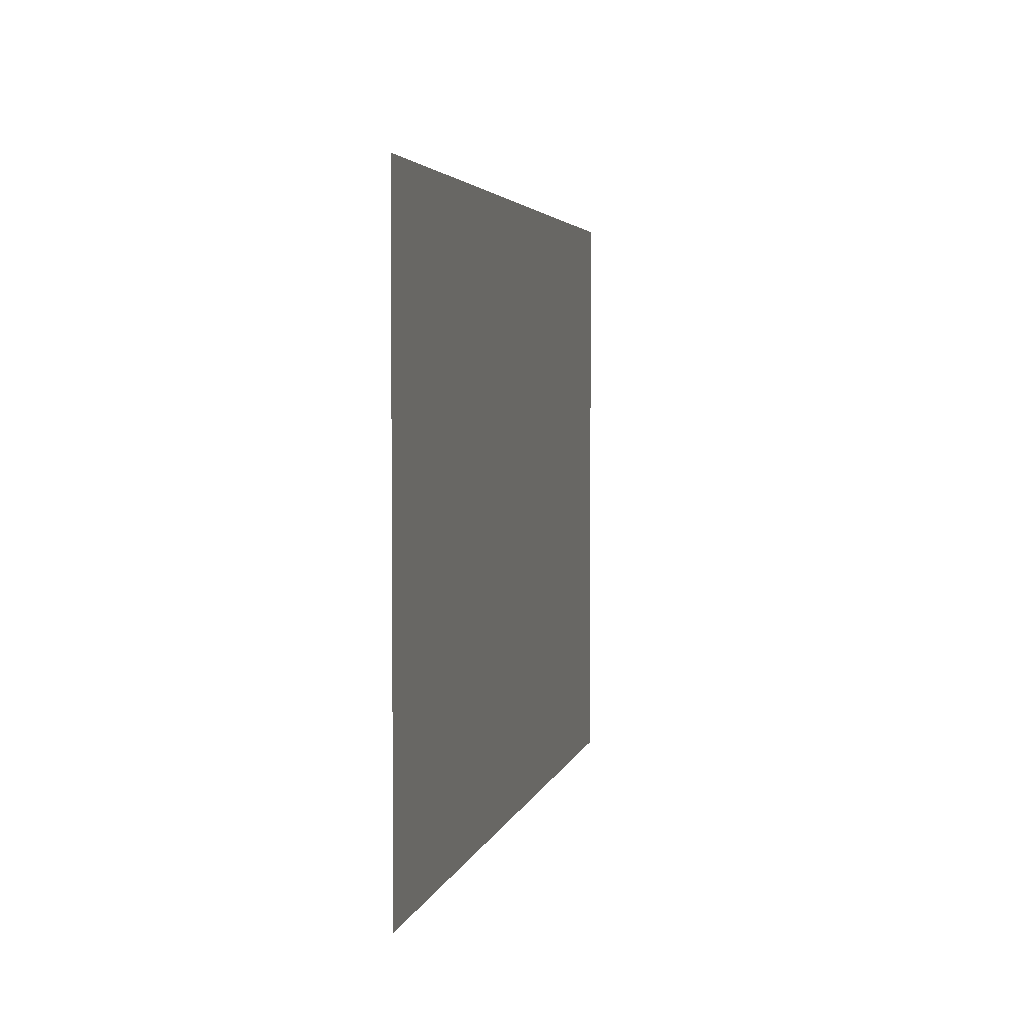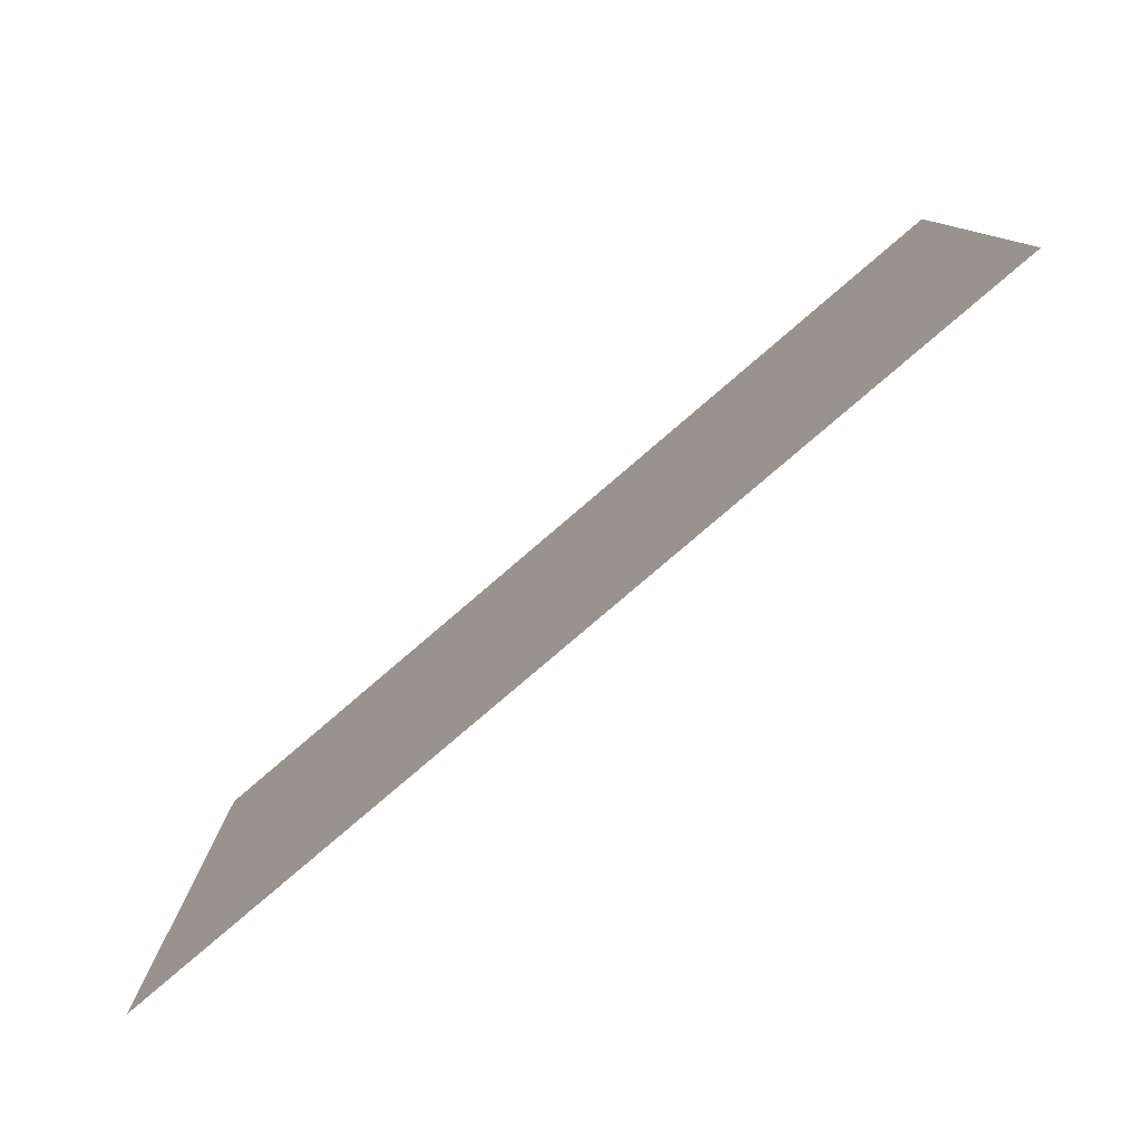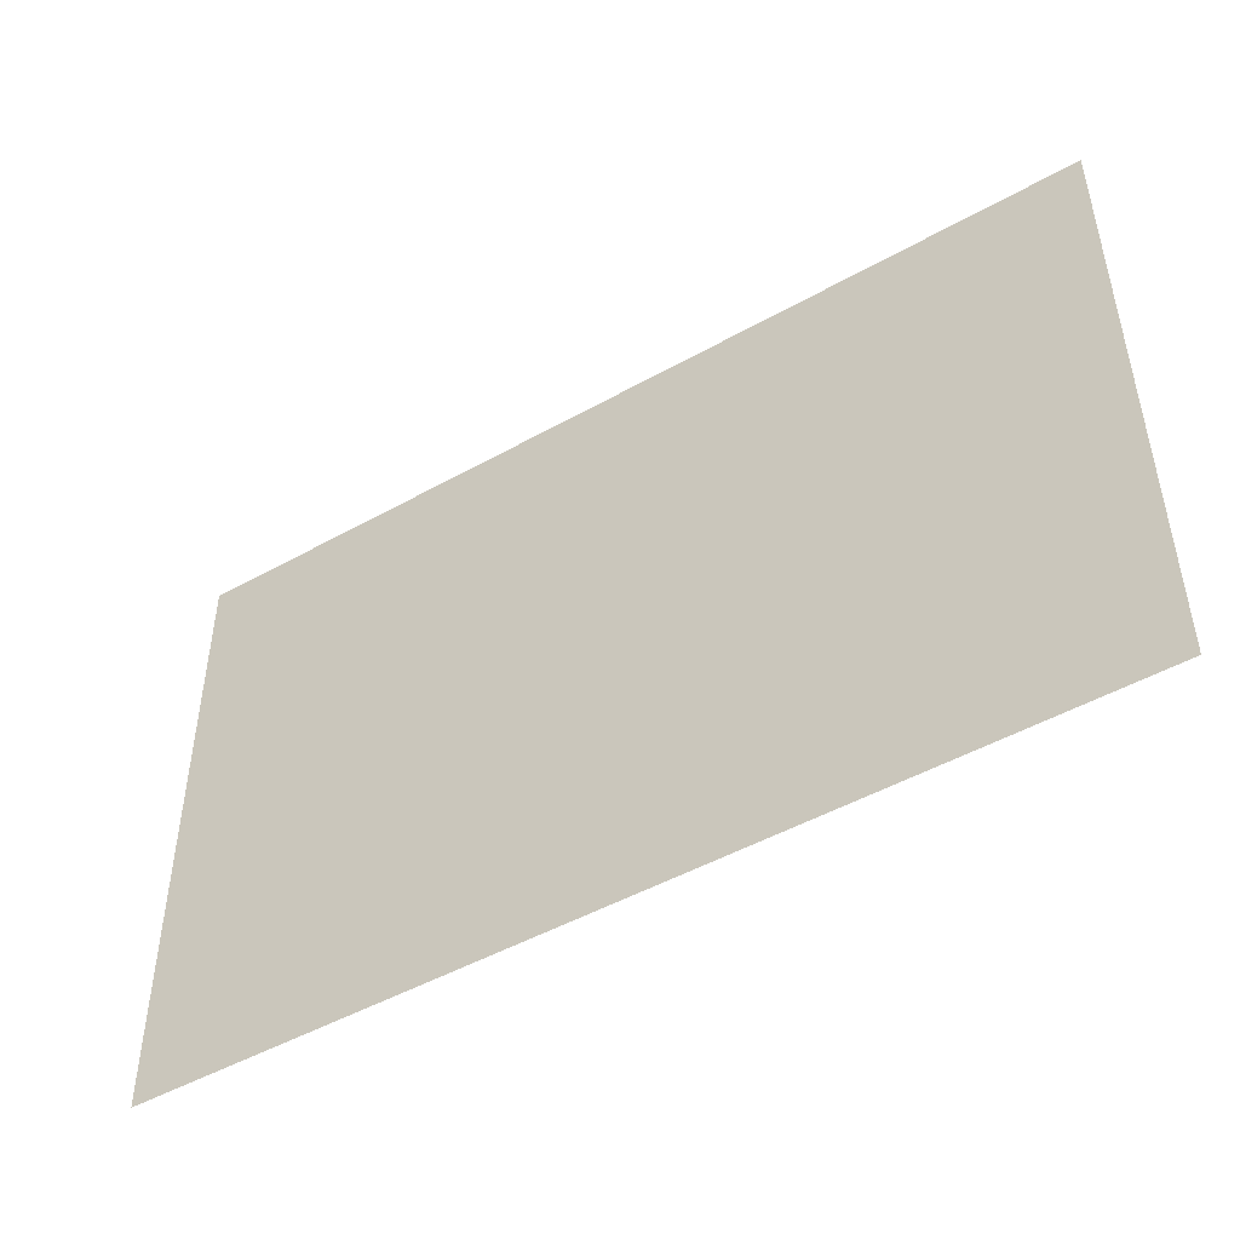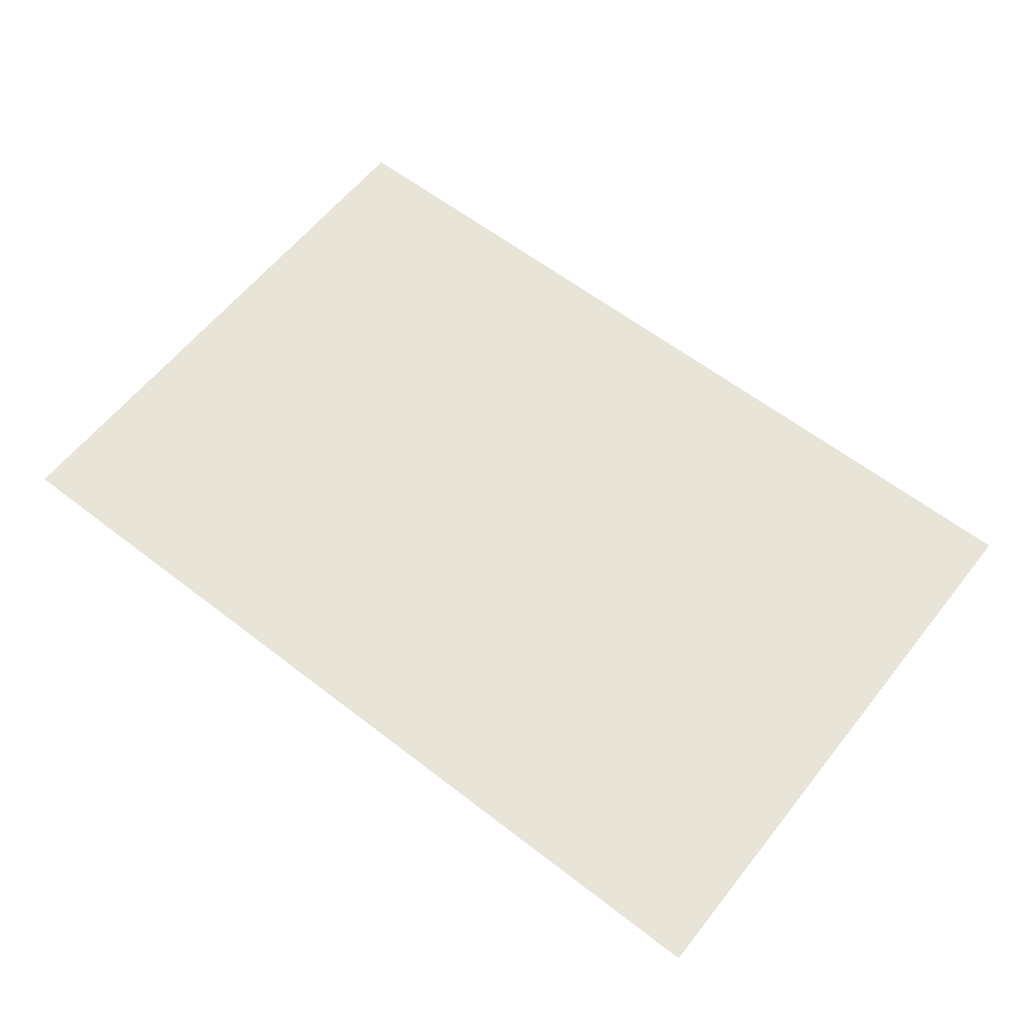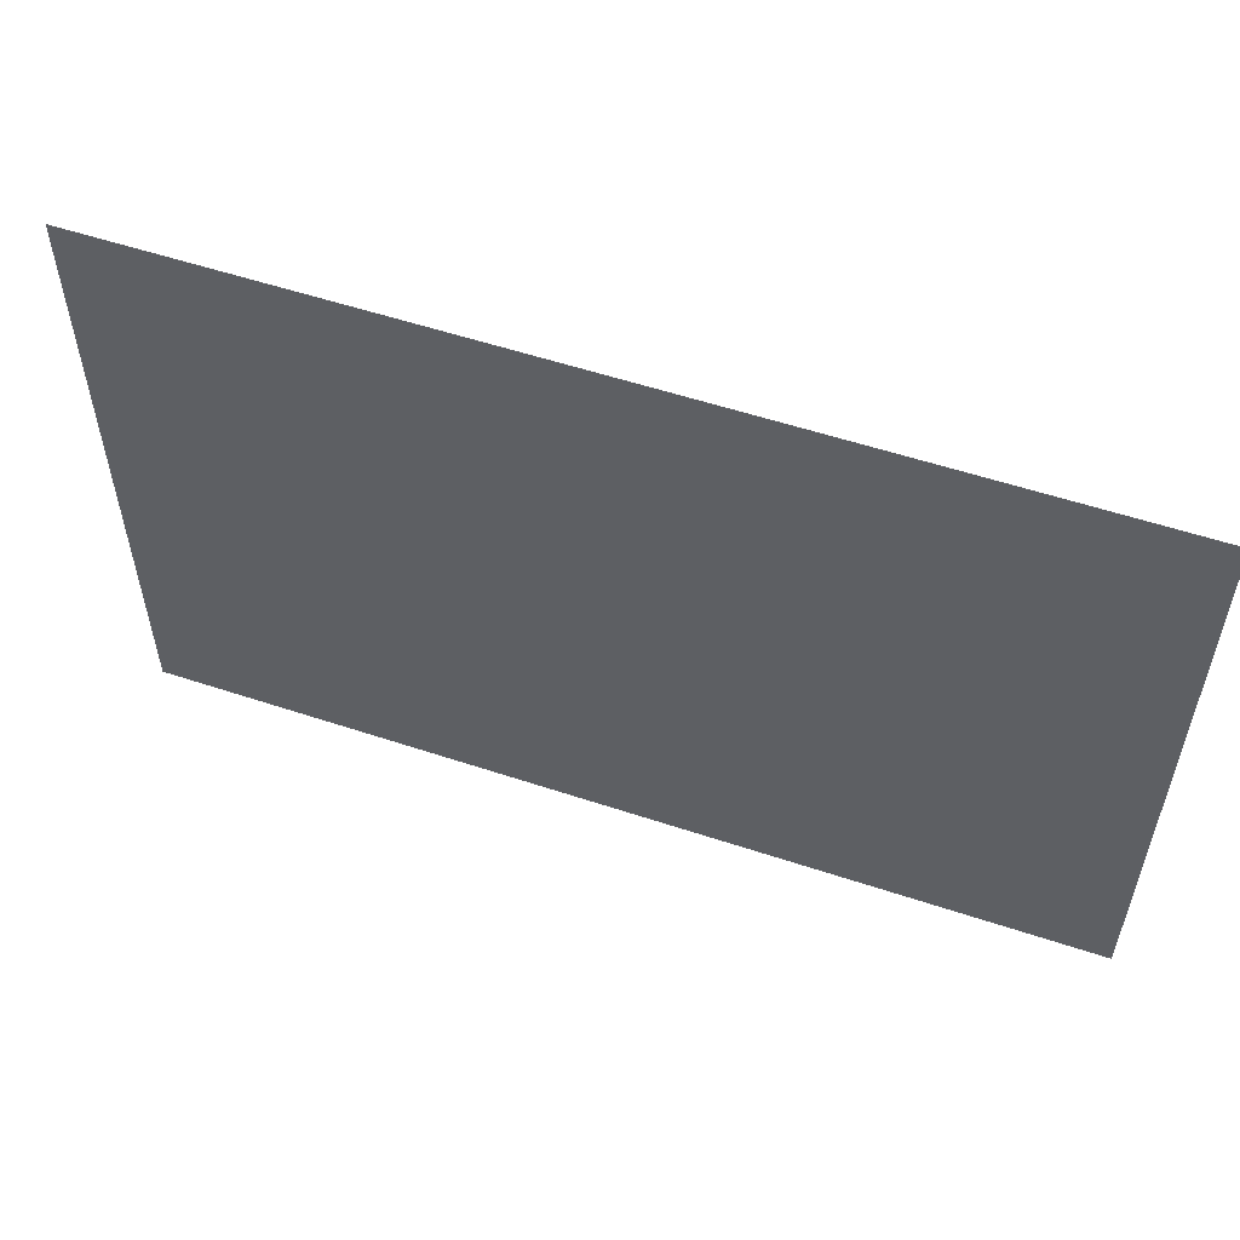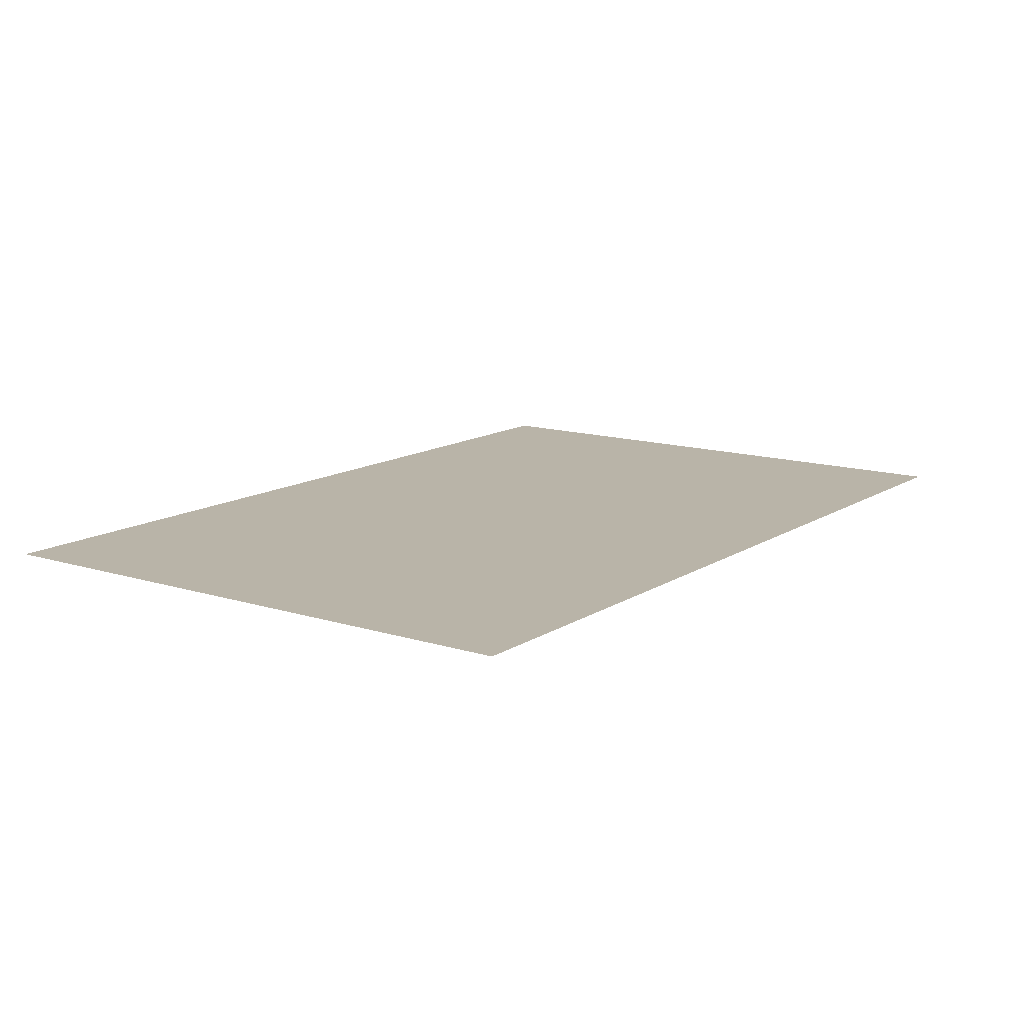
<metadata>
{"format":"obj","ext":"obj","renderer":"f3d","projection":"perspective","resolution":1024,"background":"white","views":[{"elev":3.5,"azim":101.8,"up":"+Y"},{"elev":-79.7,"azim":-139.4,"up":"+Y"},{"elev":-47.9,"azim":32.3,"up":"+Y"},{"elev":60.5,"azim":38.3,"up":"+Z"},{"elev":55.4,"azim":19.3,"up":"+Y"},{"elev":13.2,"azim":-54.5,"up":"+Z"}]}
</metadata>
<code>
v 0 0 0
v 0 1 0
v 0 2 0
v 1 0 0
v 1 1 0
v 1 2 0
v 2 0 0
v 2 1 0
v 2 2 0
v 3 0 0
v 3 1 0
v 3 2 0
f 1 2 5 4
f 2 3 6 5
f 4 5 8 7
f 5 6 9 8
f 7 8 11 10
f 8 9 12 11

</code>
